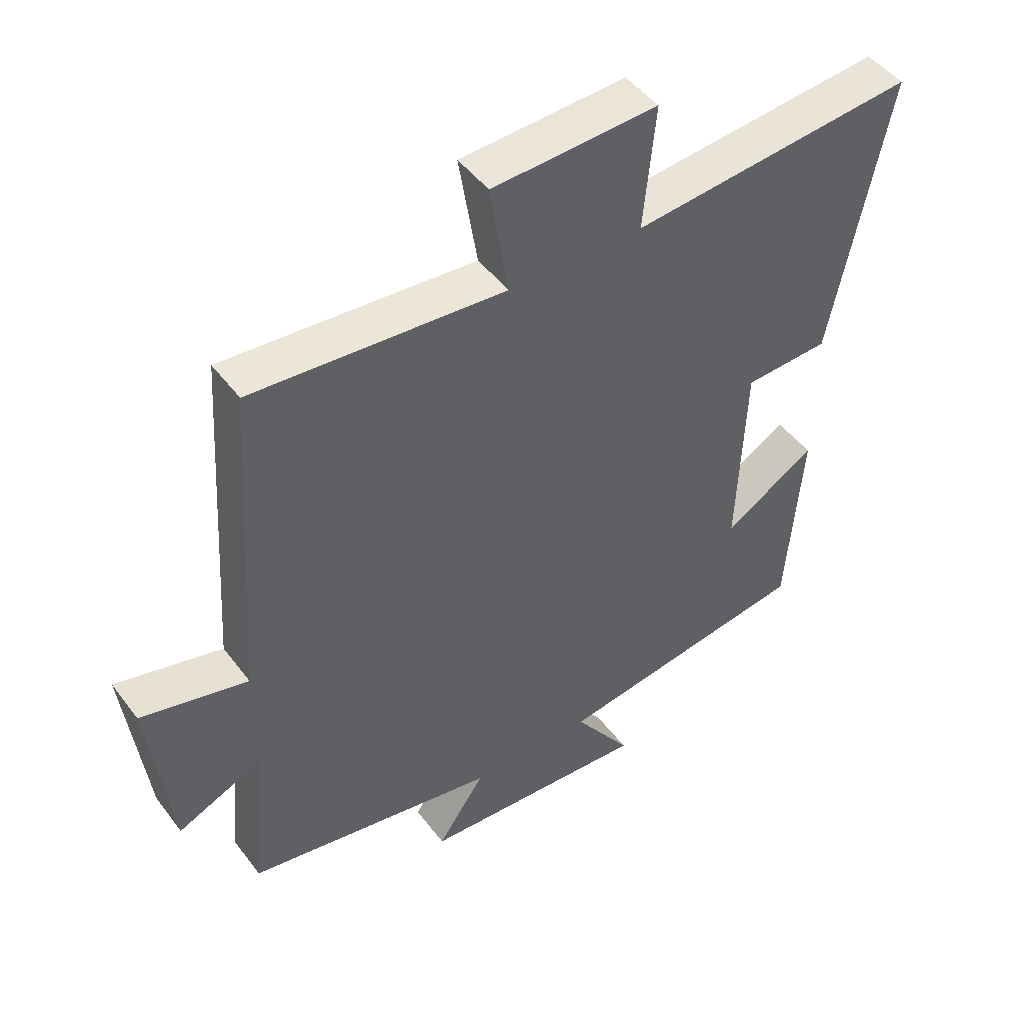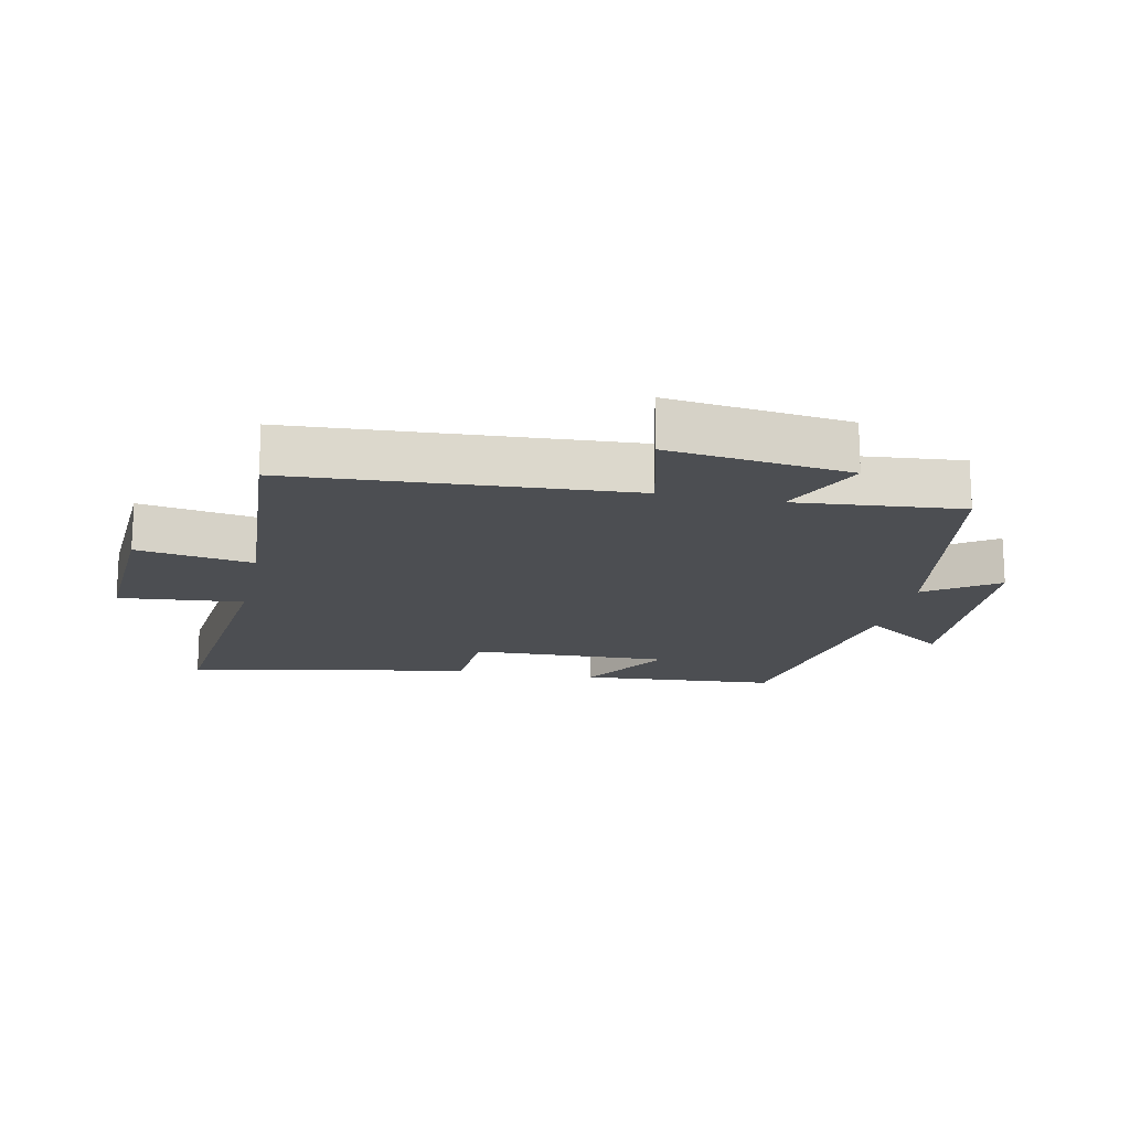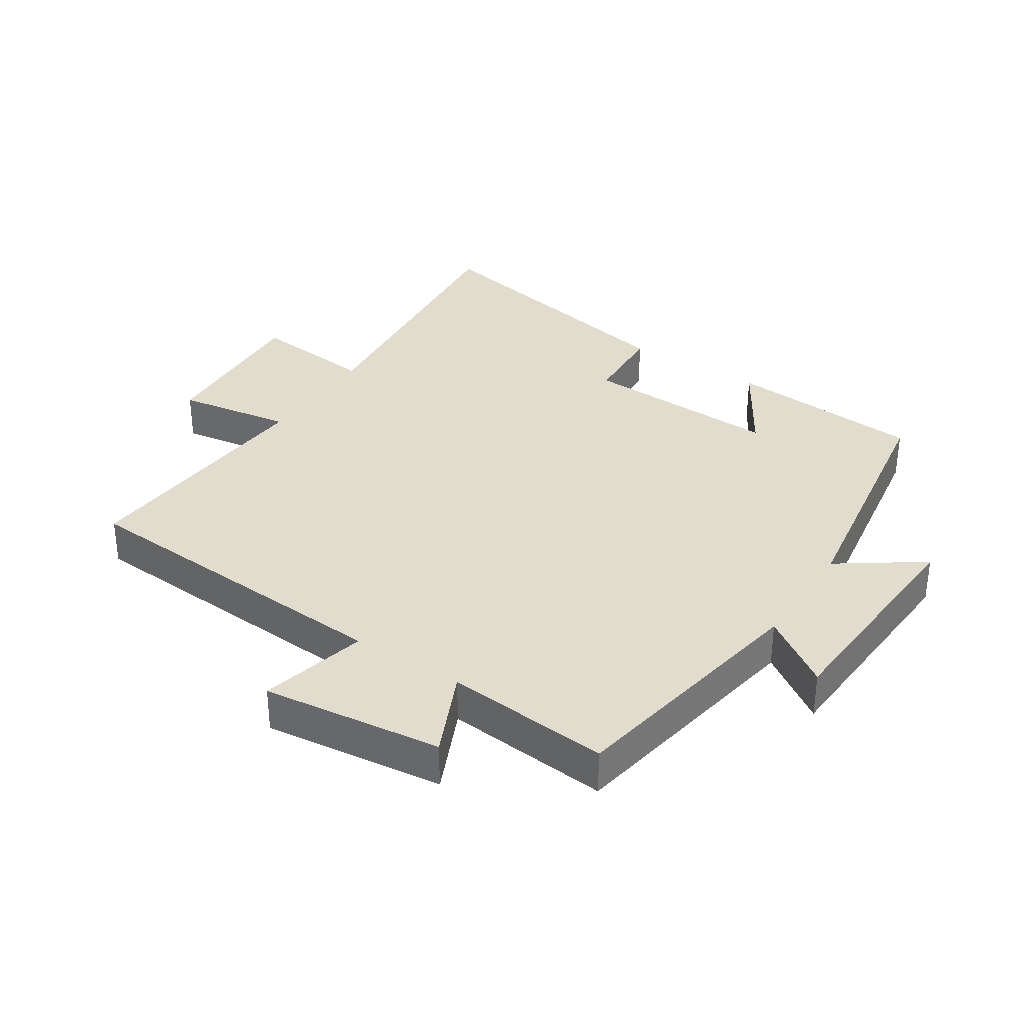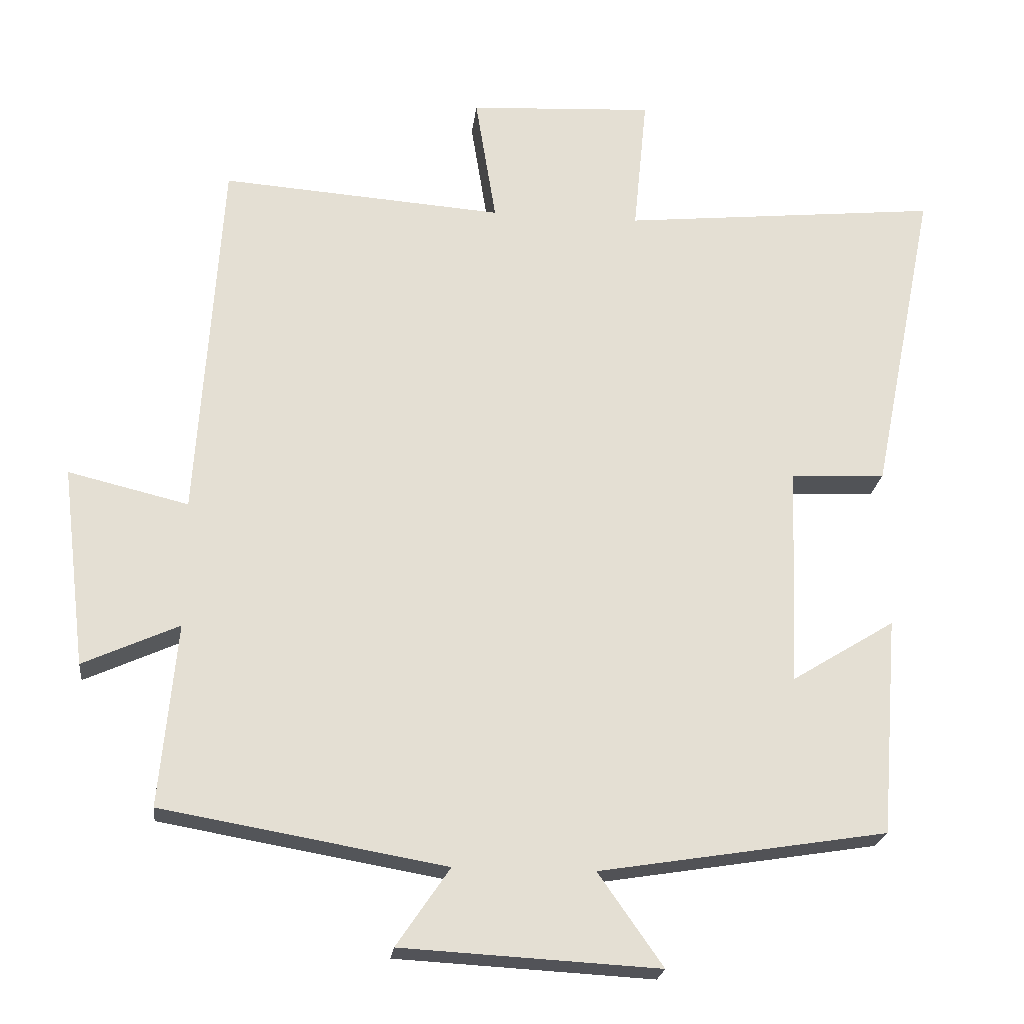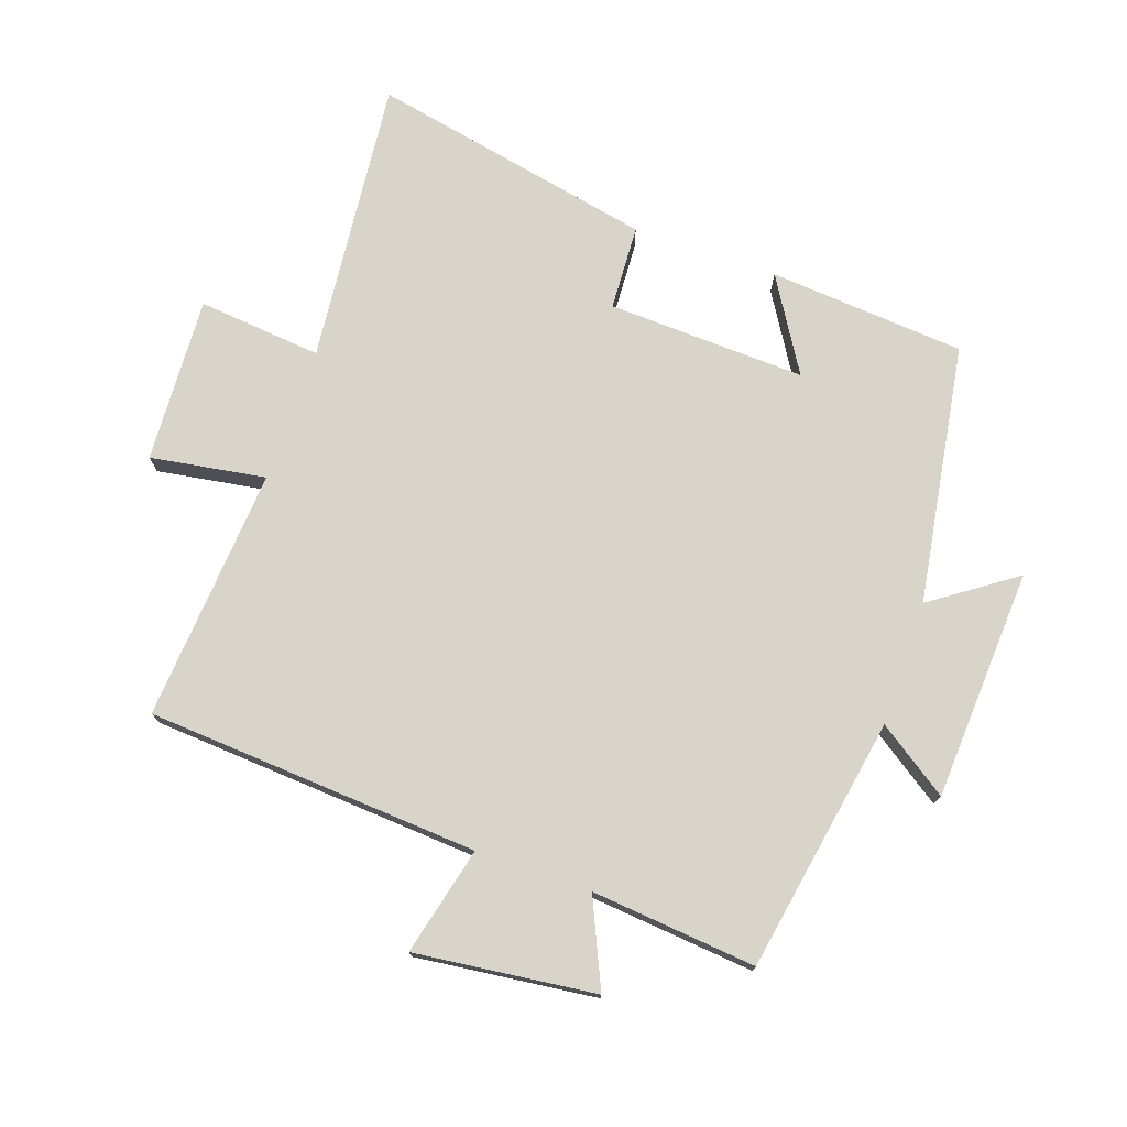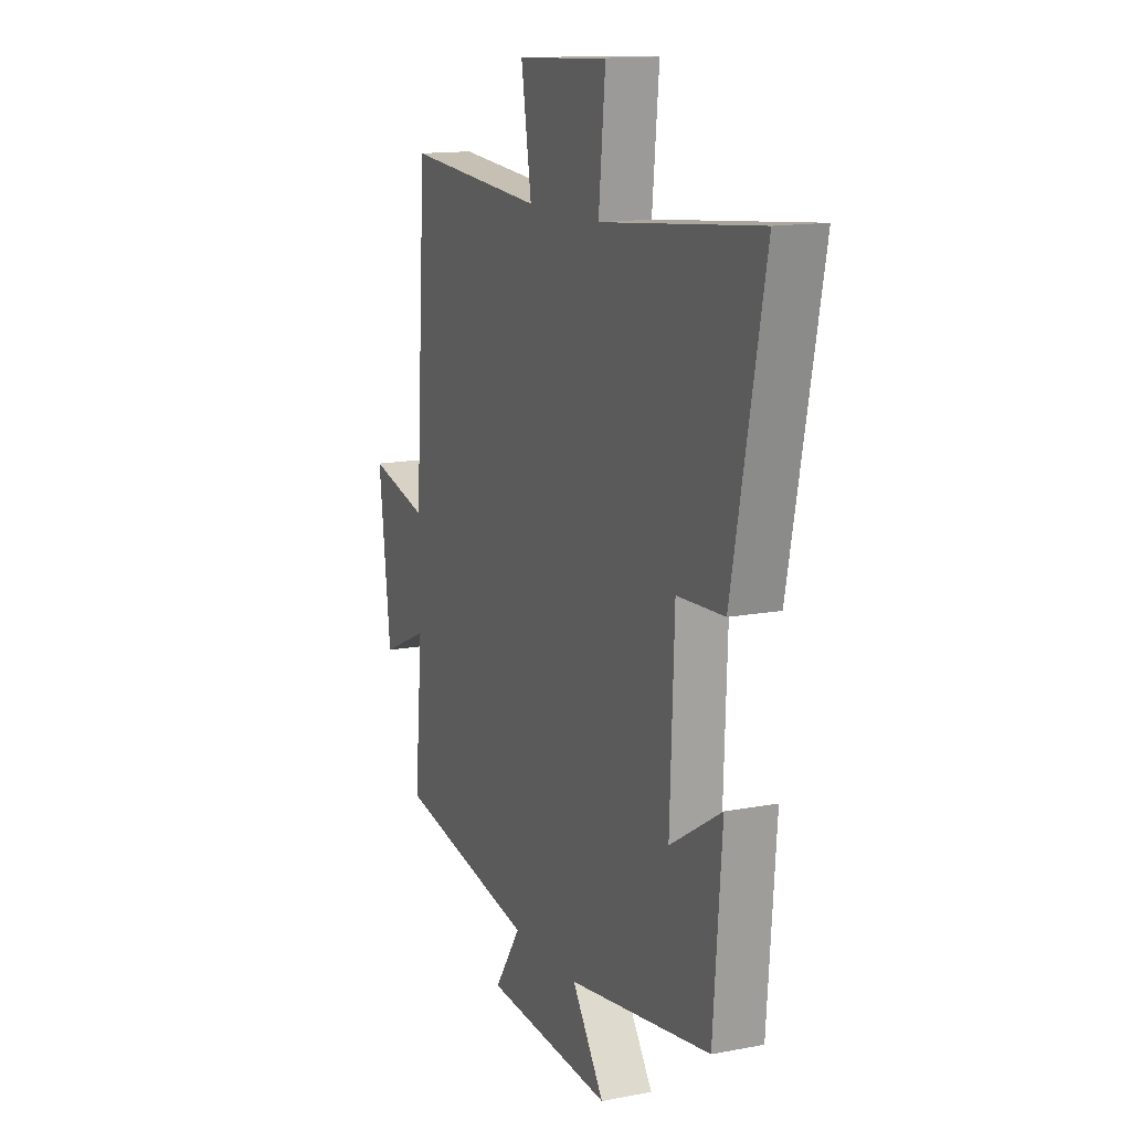
<metadata>
{"format":"obj","ext":"obj","renderer":"f3d","projection":"perspective","resolution":1024,"background":"white","views":[{"elev":47.1,"azim":145.1,"up":"+Z"},{"elev":-16.8,"azim":78.0,"up":"+Y"},{"elev":34.1,"azim":123.1,"up":"+Y"},{"elev":-22.3,"azim":173.5,"up":"+Z"},{"elev":75.0,"azim":109.2,"up":"+Y"},{"elev":14.0,"azim":-113.1,"up":"+Z"}]}
</metadata>
<code>
v -0.476 0.07 -0.435
v -0.5 0.07 -0.128
v -0.355 0.07 -0.217
v -0.367 0.07 0.093
v -0.5 0.07 0.1
v -0.59 0.07 0.545
v -0.143 0.07 0.5
v -0.162 0.07 0.694
v 0.098 0.07 0.68
v 0.069 0.07 0.5
v 0.466 0.07 0.529
v 0.5 0.07 0.008
v 0.669 0.07 0.049
v 0.635 0.07 -0.233
v 0.5 0.07 -0.172
v 0.524 0.07 -0.43
v 0.125 0.07 -0.5
v 0.2 0.07 -0.61
v -0.162 0.07 -0.63
v -0.071 0.07 -0.5
v -0.476 0 -0.435
v -0.5 0 -0.128
v -0.355 0 -0.217
v -0.367 0 0.093
v -0.5 0 0.1
v -0.59 0 0.545
v -0.143 0 0.5
v -0.162 0 0.694
v 0.098 0 0.68
v 0.069 0 0.5
v 0.466 0 0.529
v 0.5 0 0.008
v 0.669 0 0.049
v 0.635 0 -0.233
v 0.5 0 -0.172
v 0.524 0 -0.43
v 0.125 0 -0.5
v 0.2 0 -0.61
v -0.162 0 -0.63
v -0.071 0 -0.5
f 17 18 19 20
f 17 20 1
f 16 17 1
f 15 16 1
f 12 13 14 15
f 12 15 1
f 11 12 1
f 10 11 1
f 7 8 9 10
f 4 5 6 7
f 3 4 7 10
f 1 2 3
f 1 3 10
f 40 39 38 37
f 21 40 37
f 21 37 36
f 21 36 35
f 35 34 33 32
f 21 35 32
f 21 32 31
f 21 31 30
f 30 29 28 27
f 27 26 25 24
f 30 27 24 23
f 23 22 21
f 30 23 21
f 1 21 22 2
f 2 22 23 3
f 3 23 24 4
f 4 24 25 5
f 5 25 26 6
f 6 26 27 7
f 7 27 28 8
f 8 28 29 9
f 9 29 30 10
f 10 30 31 11
f 11 31 32 12
f 12 32 33 13
f 13 33 34 14
f 14 34 35 15
f 15 35 36 16
f 16 36 37 17
f 17 37 38 18
f 18 38 39 19
f 19 39 40 20
f 20 40 21 1

</code>
